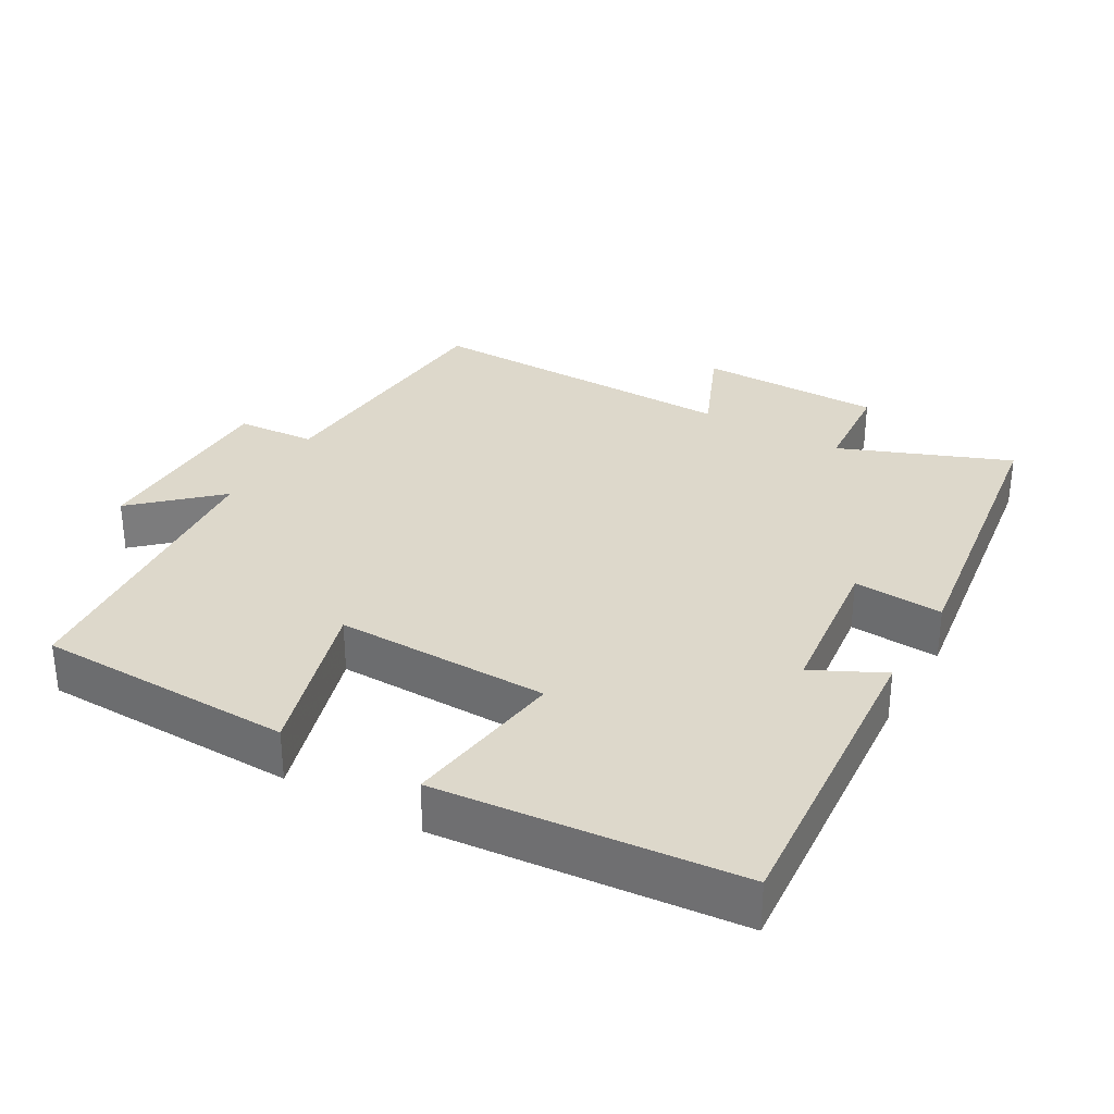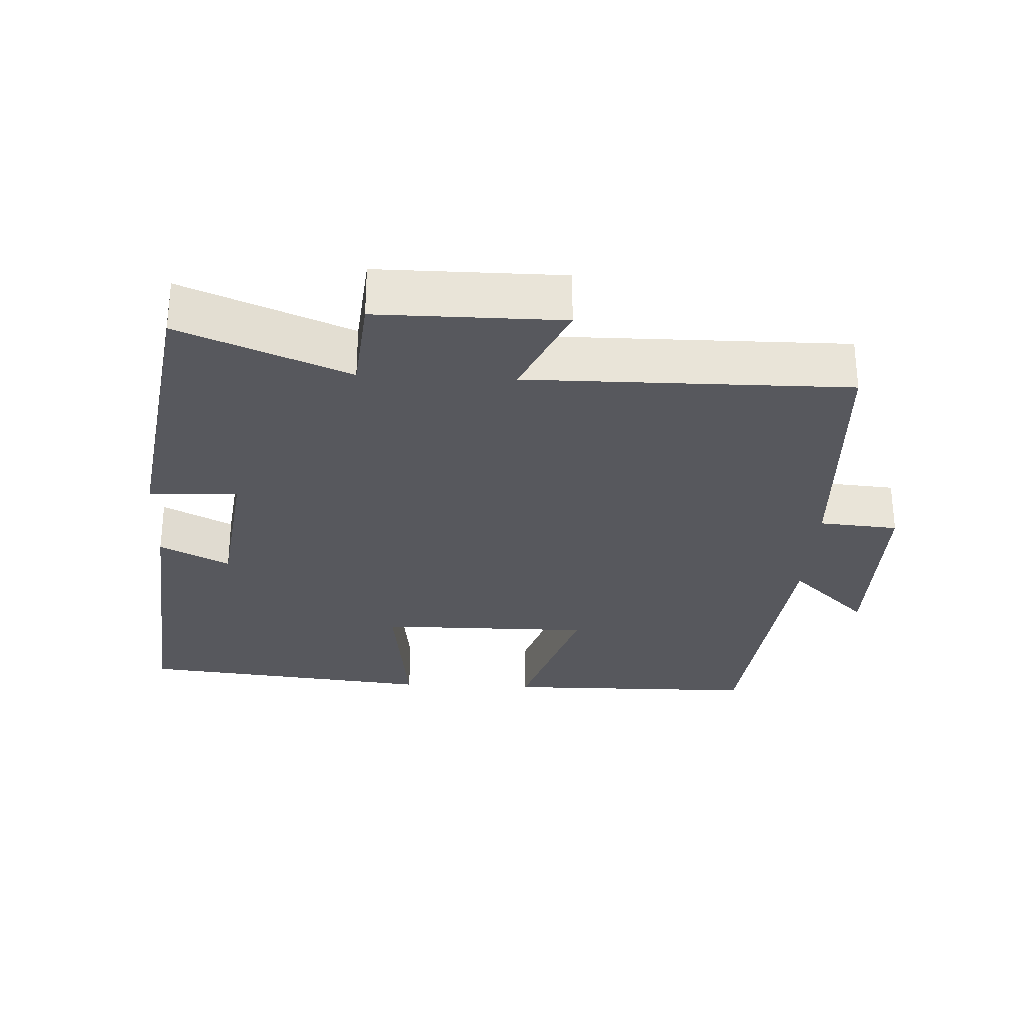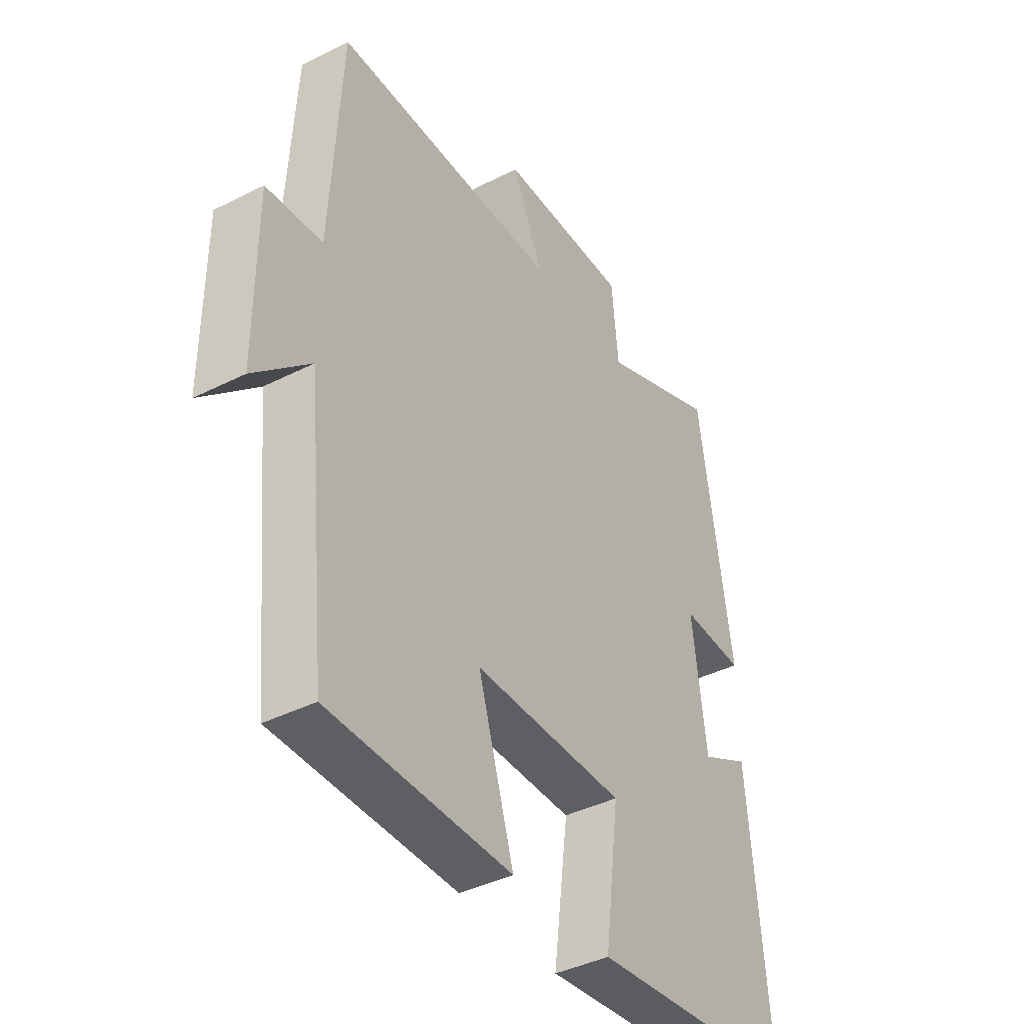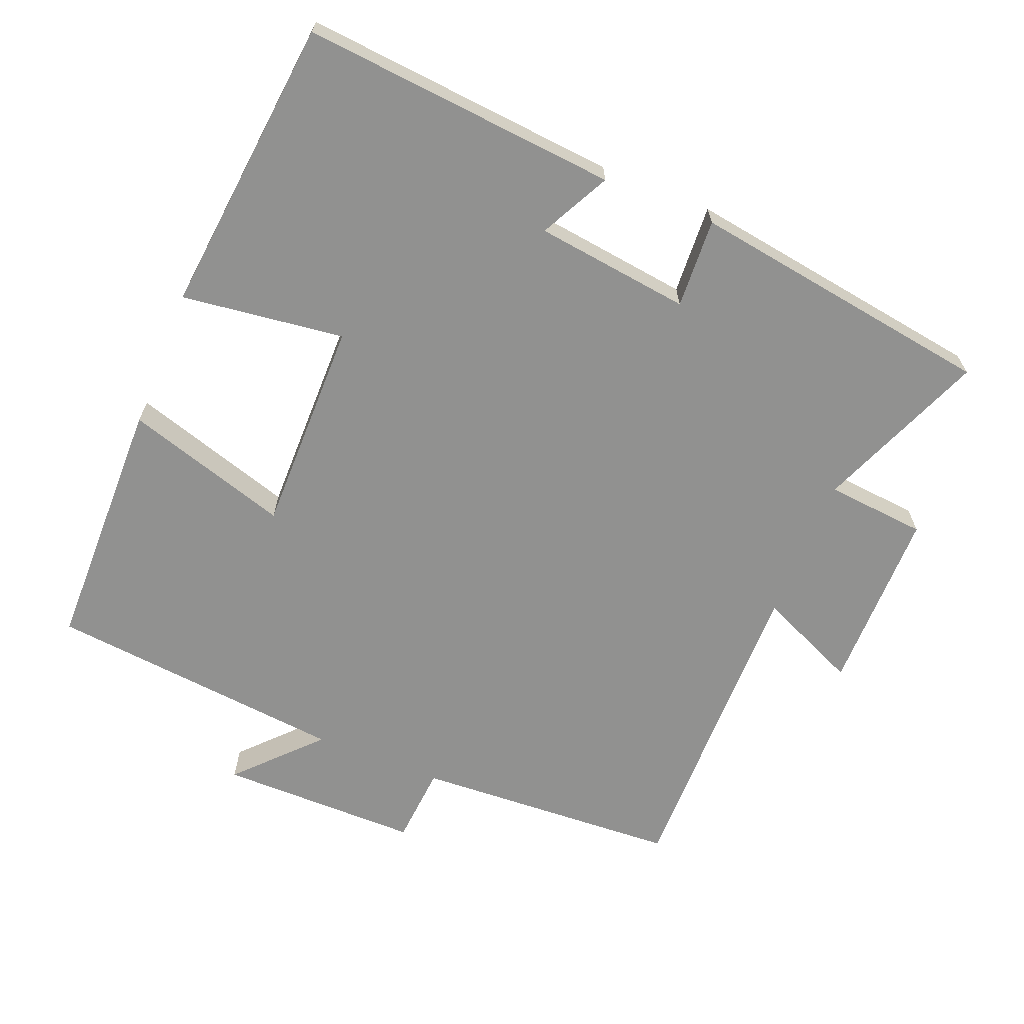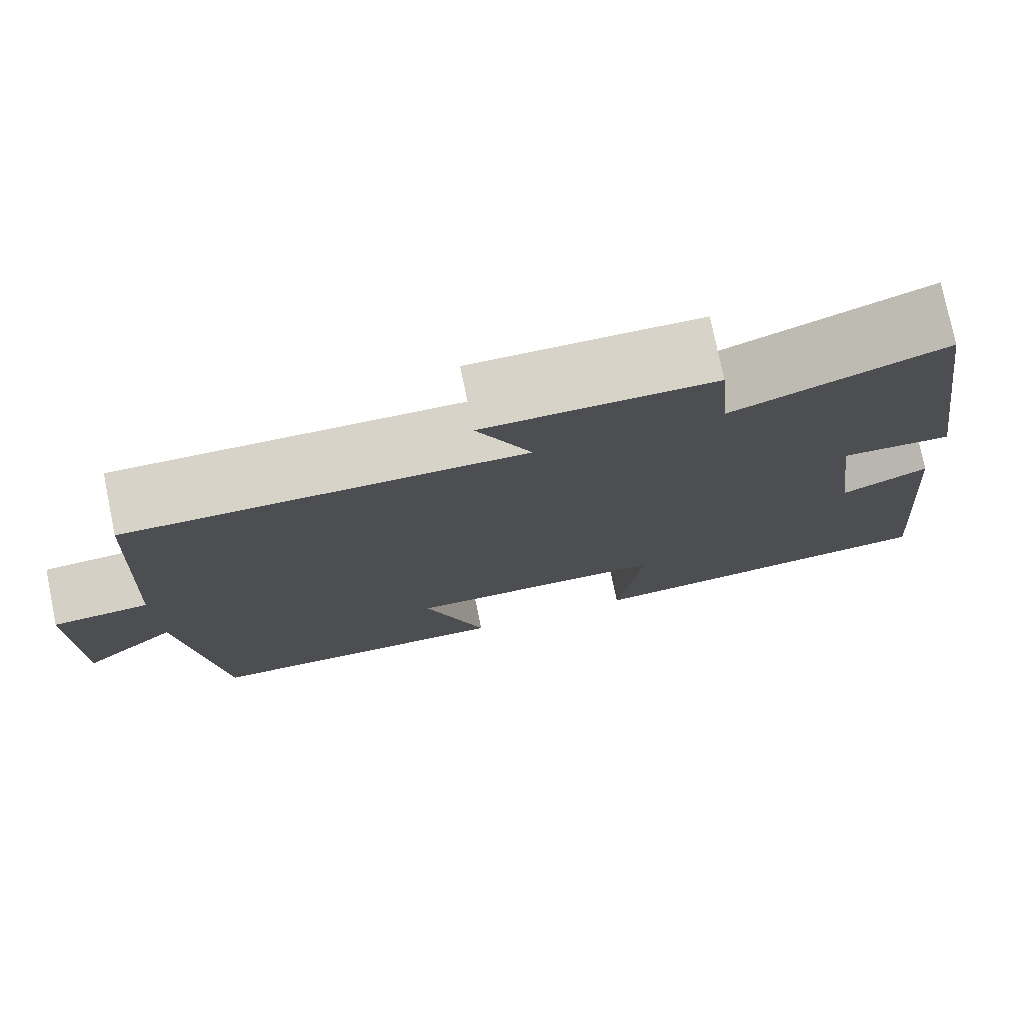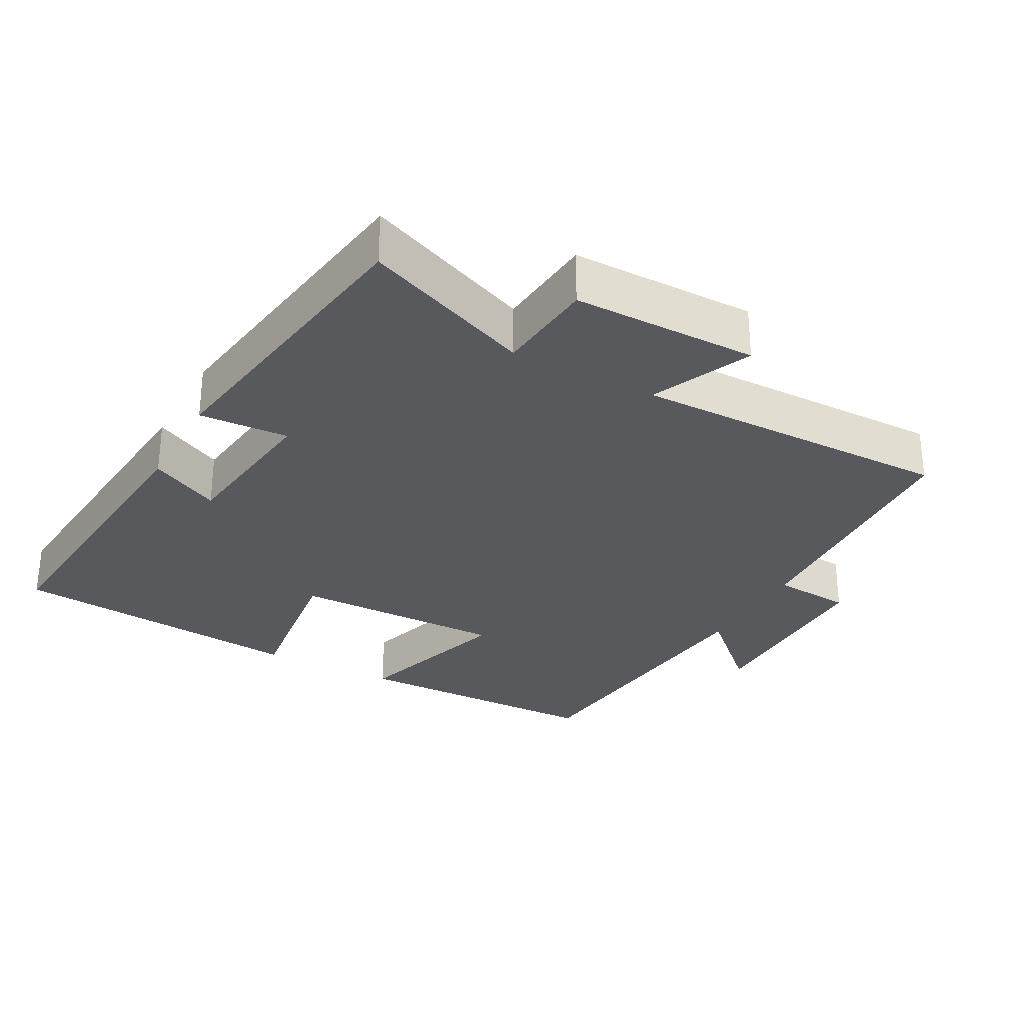
<metadata>
{"format":"obj","ext":"obj","renderer":"f3d","projection":"perspective","resolution":1024,"background":"white","views":[{"elev":31.5,"azim":-149.5,"up":"+Y"},{"elev":-28.9,"azim":-3.0,"up":"+Y"},{"elev":-40.4,"azim":121.9,"up":"+Z"},{"elev":-66.0,"azim":-112.0,"up":"+Y"},{"elev":77.2,"azim":168.3,"up":"+Z"},{"elev":-29.4,"azim":-28.4,"up":"+Y"}]}
</metadata>
<code>
v 0.479 0.07 0.504
v 0.5 0.07 0.124
v 0.613 0.07 0.115
v 0.613 0.07 -0.173
v 0.5 0.07 -0.066
v 0.457 0.07 -0.495
v 0.09 0.07 -0.5
v 0.162 0.07 -0.265
v -0.144 0.07 -0.267
v -0.114 0.07 -0.5
v -0.54 0.07 -0.456
v -0.5 0.07 -0.004
v -0.4 0.07 -0.055
v -0.372 0.07 0.167
v -0.5 0.07 0.16
v -0.434 0.07 0.598
v -0.193 0.07 0.5
v -0.18 0.07 0.643
v 0.084 0.07 0.643
v 0.021 0.07 0.5
v 0.479 0 0.504
v 0.5 0 0.124
v 0.613 0 0.115
v 0.613 0 -0.173
v 0.5 0 -0.066
v 0.457 0 -0.495
v 0.09 0 -0.5
v 0.162 0 -0.265
v -0.144 0 -0.267
v -0.114 0 -0.5
v -0.54 0 -0.456
v -0.5 0 -0.004
v -0.4 0 -0.055
v -0.372 0 0.167
v -0.5 0 0.16
v -0.434 0 0.598
v -0.193 0 0.5
v -0.18 0 0.643
v 0.084 0 0.643
v 0.021 0 0.5
f 17 18 19 20
f 14 15 16 17
f 13 14 17 20
f 10 11 12 13
f 9 10 13
f 8 9 13 20
f 5 6 7 8
f 5 8 20 1
f 2 3 4 5
f 1 2 5
f 40 39 38 37
f 37 36 35 34
f 40 37 34 33
f 33 32 31 30
f 33 30 29
f 40 33 29 28
f 28 27 26 25
f 21 40 28 25
f 25 24 23 22
f 25 22 21
f 1 21 22 2
f 2 22 23 3
f 3 23 24 4
f 4 24 25 5
f 5 25 26 6
f 6 26 27 7
f 7 27 28 8
f 8 28 29 9
f 9 29 30 10
f 10 30 31 11
f 11 31 32 12
f 12 32 33 13
f 13 33 34 14
f 14 34 35 15
f 15 35 36 16
f 16 36 37 17
f 17 37 38 18
f 18 38 39 19
f 19 39 40 20
f 20 40 21 1

</code>
